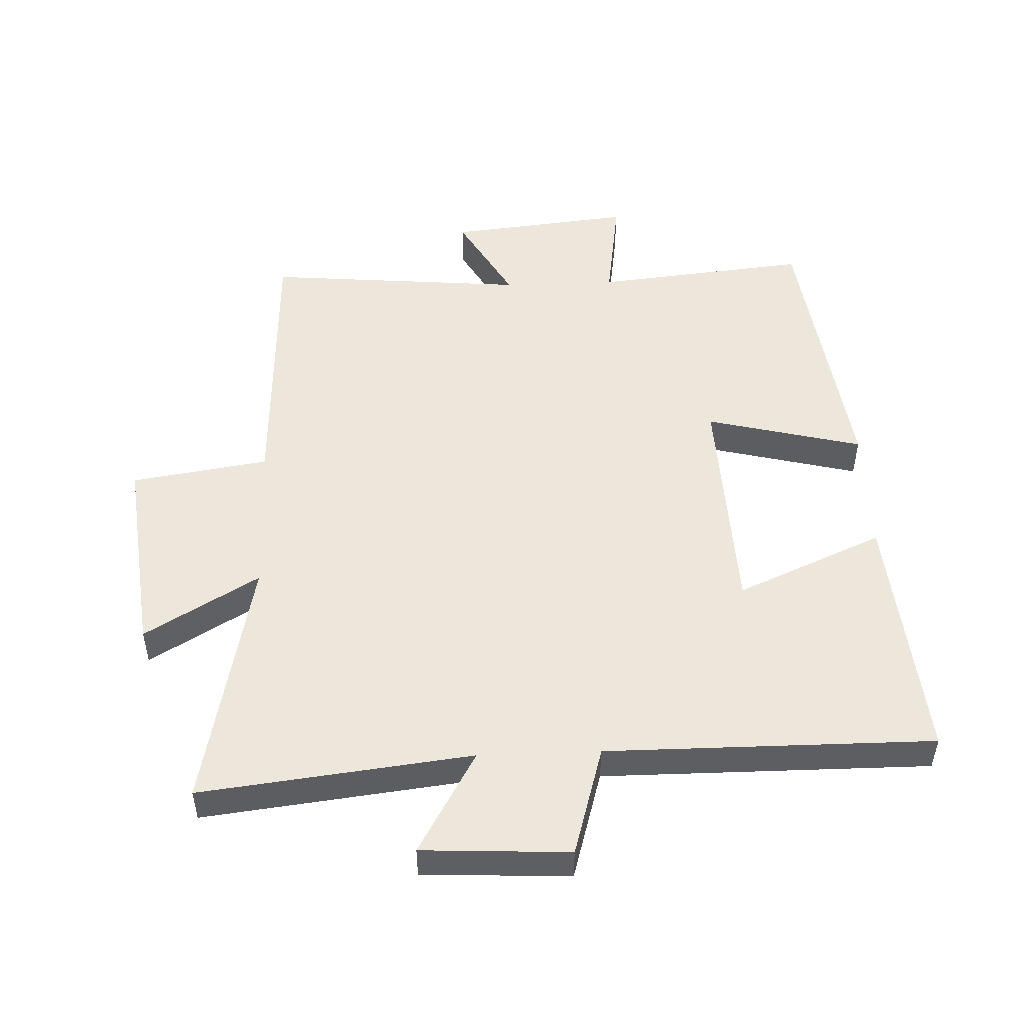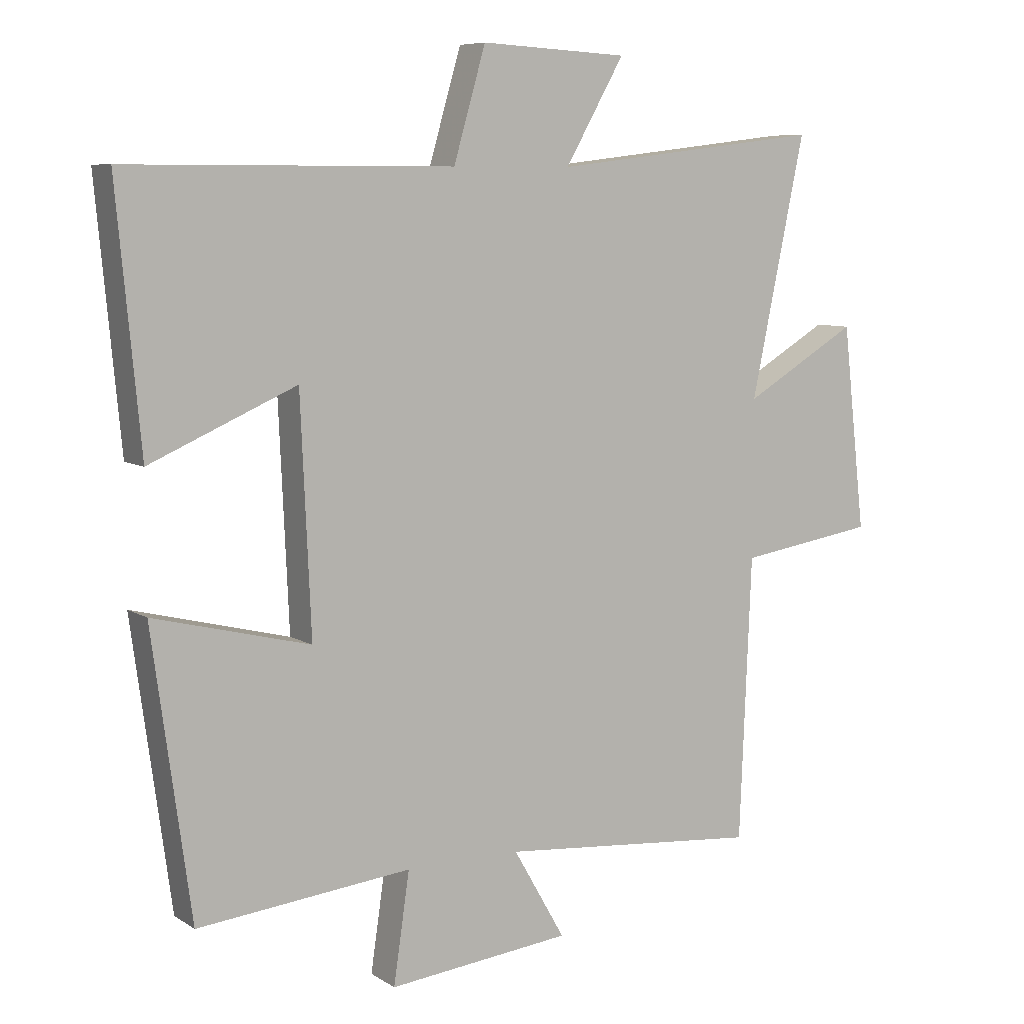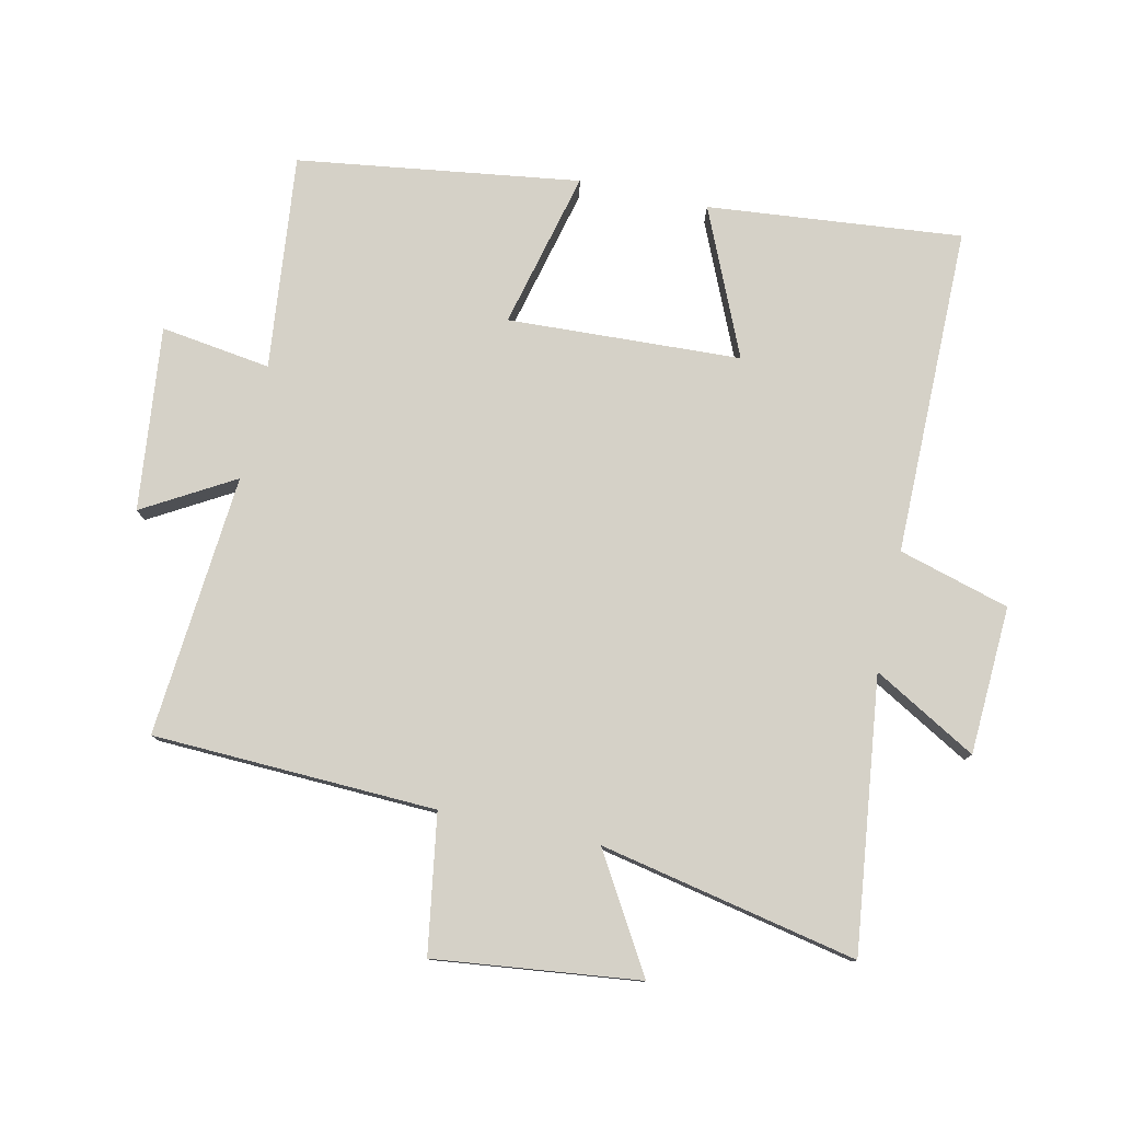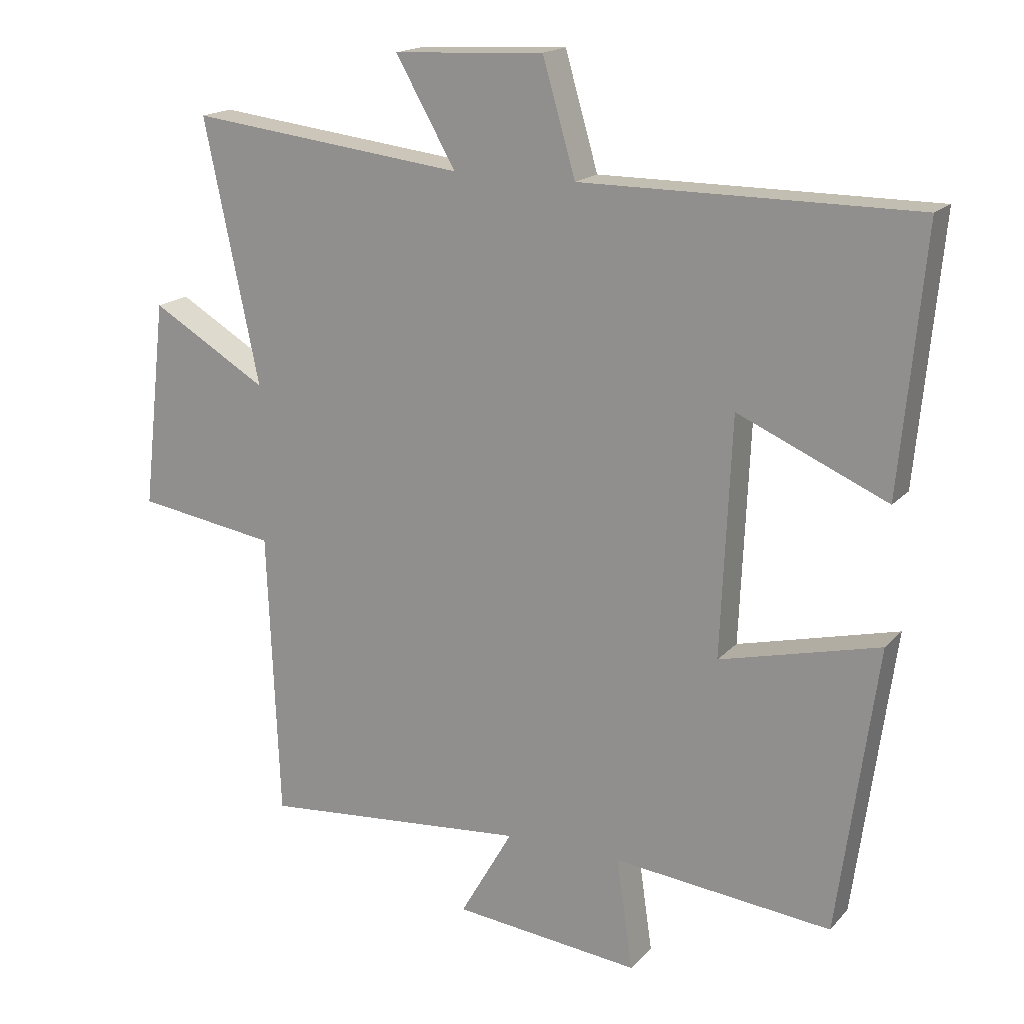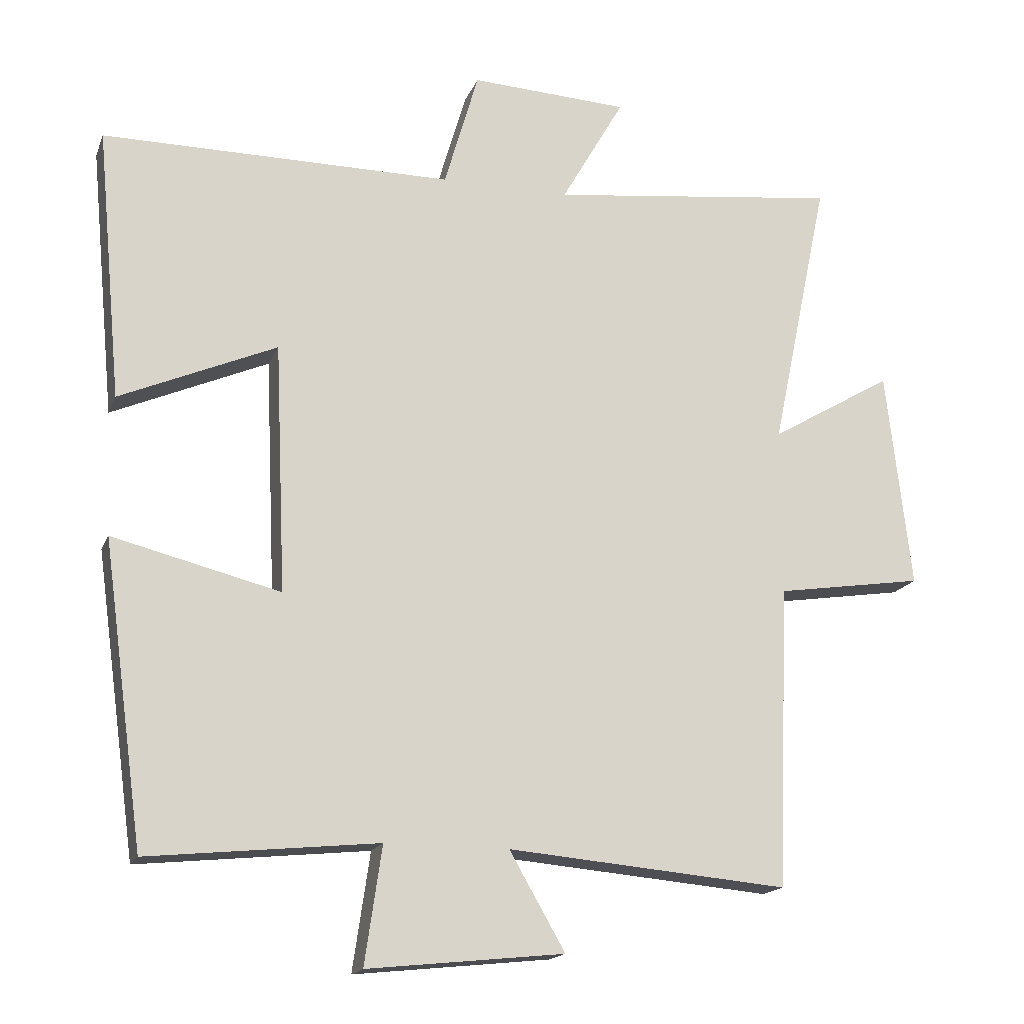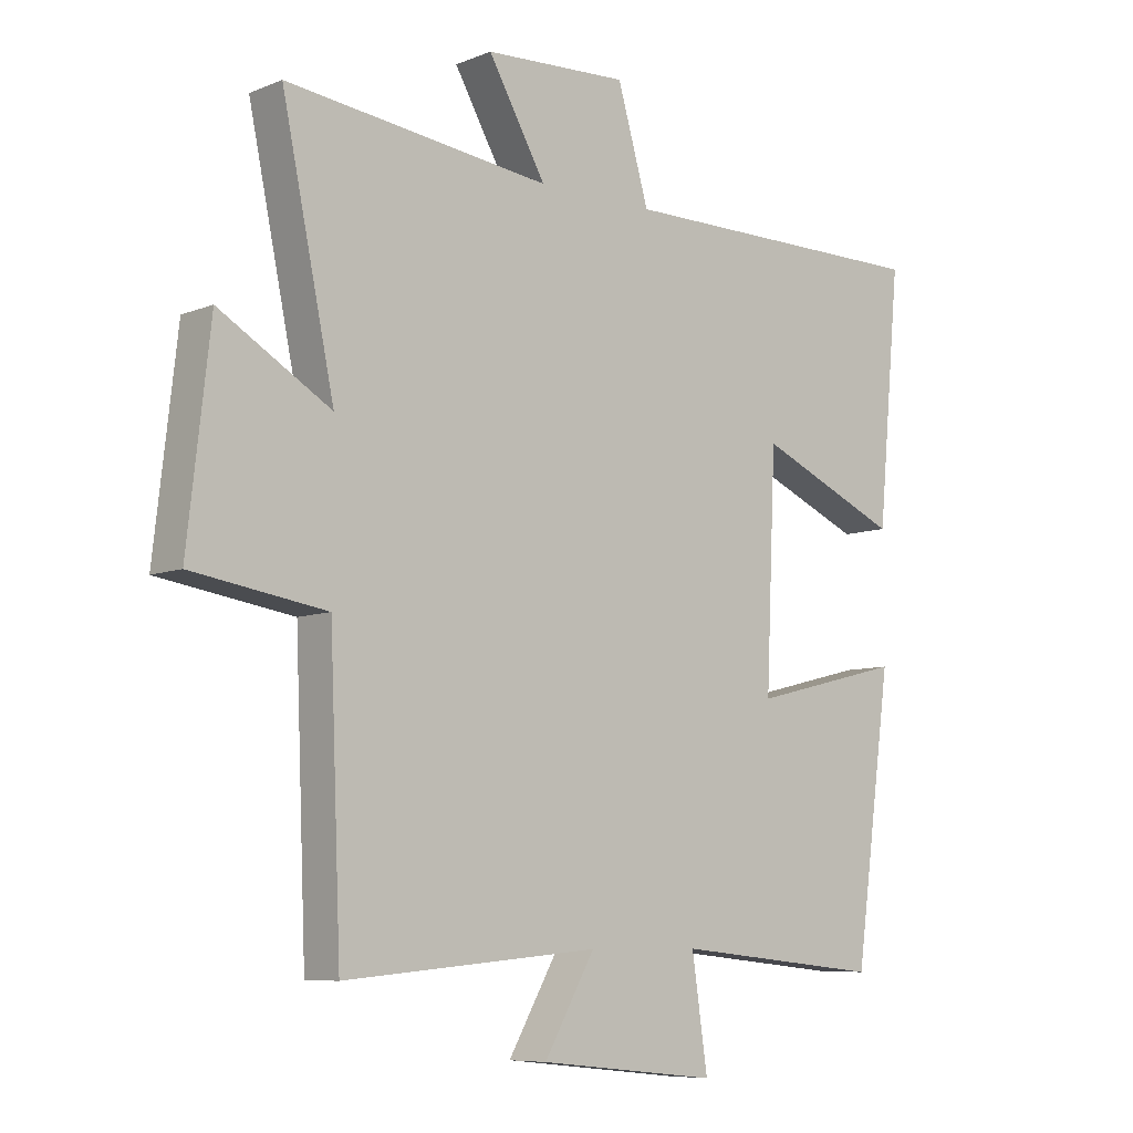
<metadata>
{"format":"obj","ext":"obj","renderer":"f3d","projection":"perspective","resolution":1024,"background":"white","views":[{"elev":50.6,"azim":-2.2,"up":"+Y"},{"elev":7.7,"azim":148.8,"up":"+Z"},{"elev":78.7,"azim":-77.8,"up":"+Y"},{"elev":17.4,"azim":27.7,"up":"+Z"},{"elev":-17.0,"azim":163.1,"up":"+Z"},{"elev":-7.8,"azim":-41.8,"up":"+Z"}]}
</metadata>
<code>
v 0.44 0.07 -0.534
v 0.106 0.07 -0.5
v 0.131 0.07 -0.671
v -0.155 0.07 -0.641
v -0.074 0.07 -0.5
v -0.482 0.07 -0.536
v -0.5 0.07 -0.096
v -0.714 0.07 -0.063
v -0.678 0.07 0.255
v -0.5 0.07 0.15
v -0.584 0.07 0.55
v -0.161 0.07 0.5
v -0.253 0.07 0.66
v -0.023 0.07 0.672
v 0.027 0.07 0.5
v 0.537 0.07 0.501
v 0.5 0.07 0.106
v 0.272 0.07 0.205
v 0.256 0.07 -0.157
v 0.5 0.07 -0.096
v 0.44 0 -0.534
v 0.106 0 -0.5
v 0.131 0 -0.671
v -0.155 0 -0.641
v -0.074 0 -0.5
v -0.482 0 -0.536
v -0.5 0 -0.096
v -0.714 0 -0.063
v -0.678 0 0.255
v -0.5 0 0.15
v -0.584 0 0.55
v -0.161 0 0.5
v -0.253 0 0.66
v -0.023 0 0.672
v 0.027 0 0.5
v 0.537 0 0.501
v 0.5 0 0.106
v 0.272 0 0.205
v 0.256 0 -0.157
v 0.5 0 -0.096
f 19 20 1 2
f 18 19 2
f 15 16 17 18
f 15 18 2
f 12 13 14 15
f 12 15 2
f 12 2 3
f 11 12 3
f 10 11 3
f 7 8 9 10
f 5 6 7 10
f 5 10 3
f 3 4 5
f 22 21 40 39
f 22 39 38
f 38 37 36 35
f 22 38 35
f 35 34 33 32
f 22 35 32
f 23 22 32
f 23 32 31
f 23 31 30
f 30 29 28 27
f 30 27 26 25
f 23 30 25
f 25 24 23
f 1 21 22 2
f 2 22 23 3
f 3 23 24 4
f 4 24 25 5
f 5 25 26 6
f 6 26 27 7
f 7 27 28 8
f 8 28 29 9
f 9 29 30 10
f 10 30 31 11
f 11 31 32 12
f 12 32 33 13
f 13 33 34 14
f 14 34 35 15
f 15 35 36 16
f 16 36 37 17
f 17 37 38 18
f 18 38 39 19
f 19 39 40 20
f 20 40 21 1

</code>
